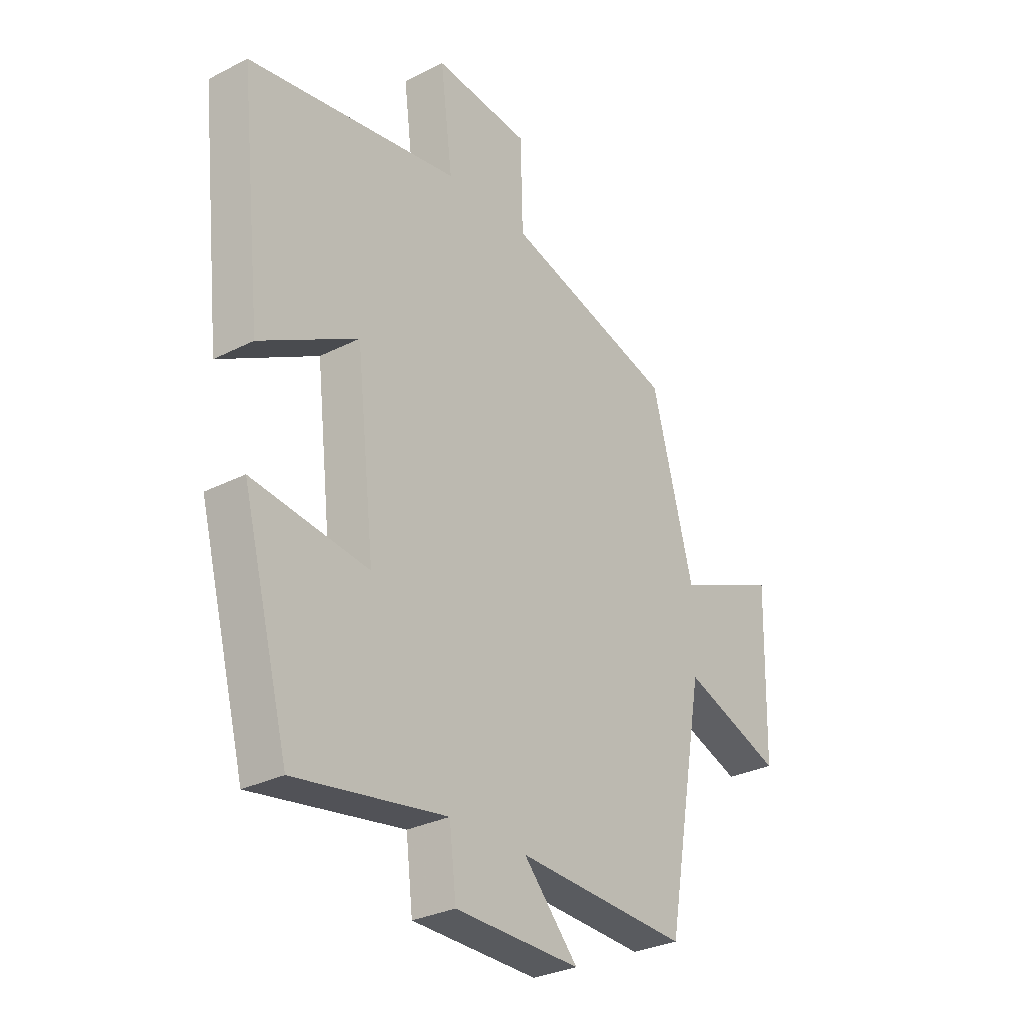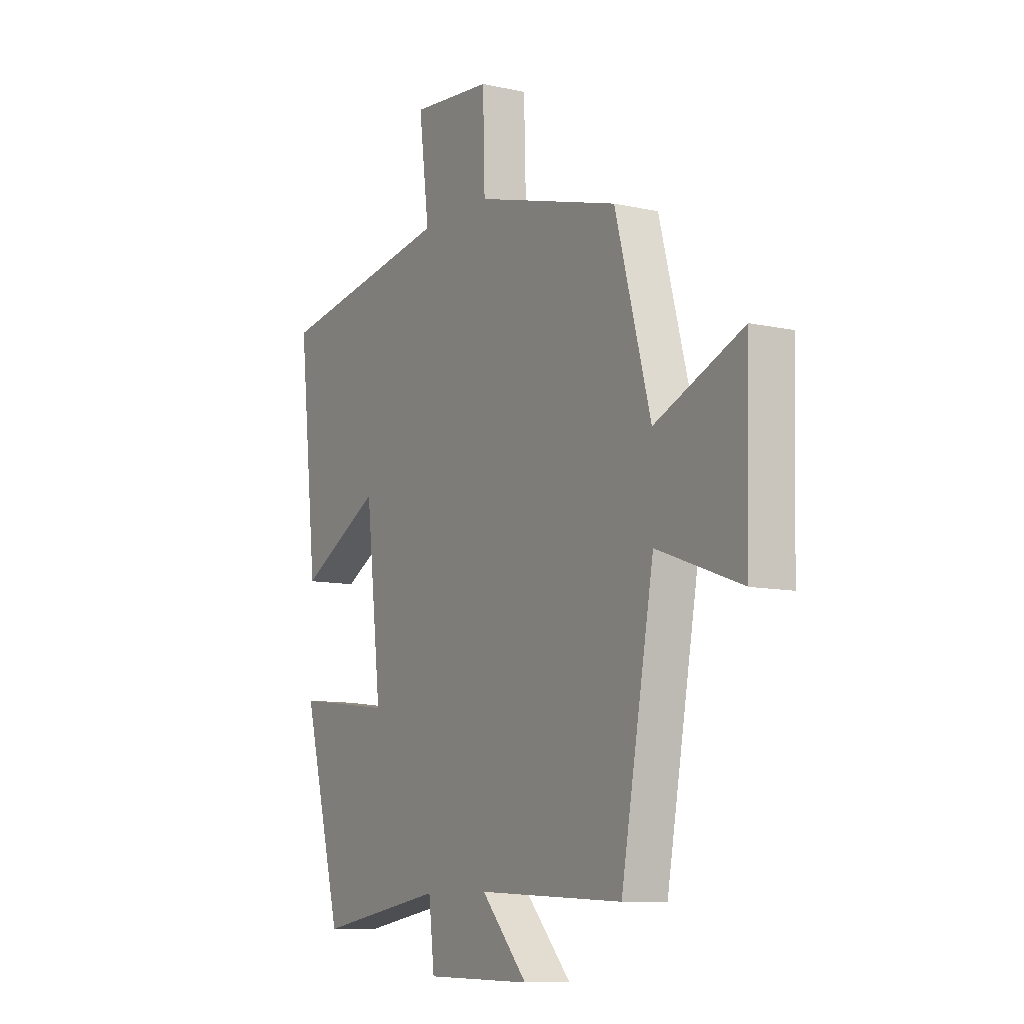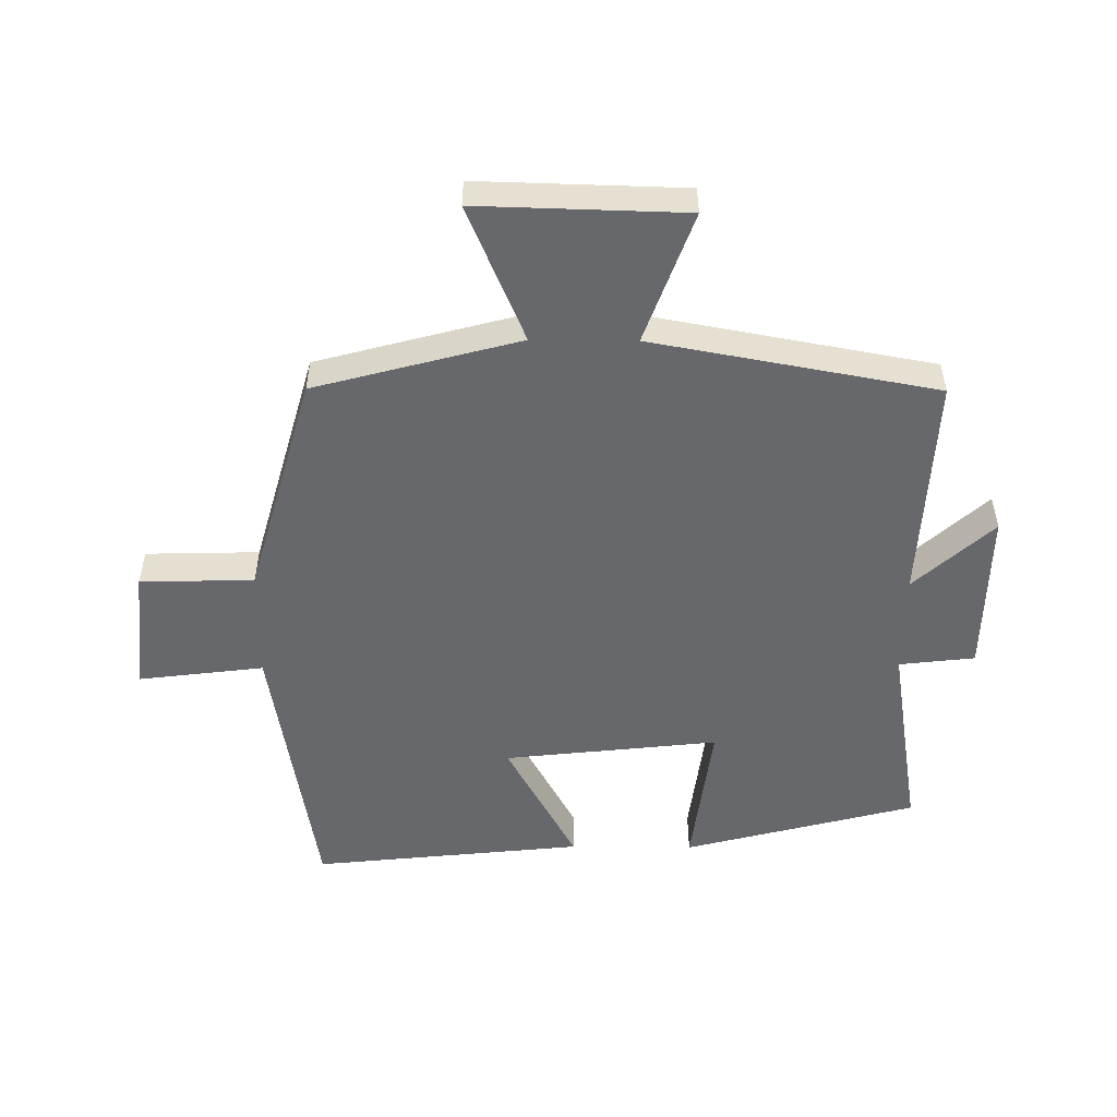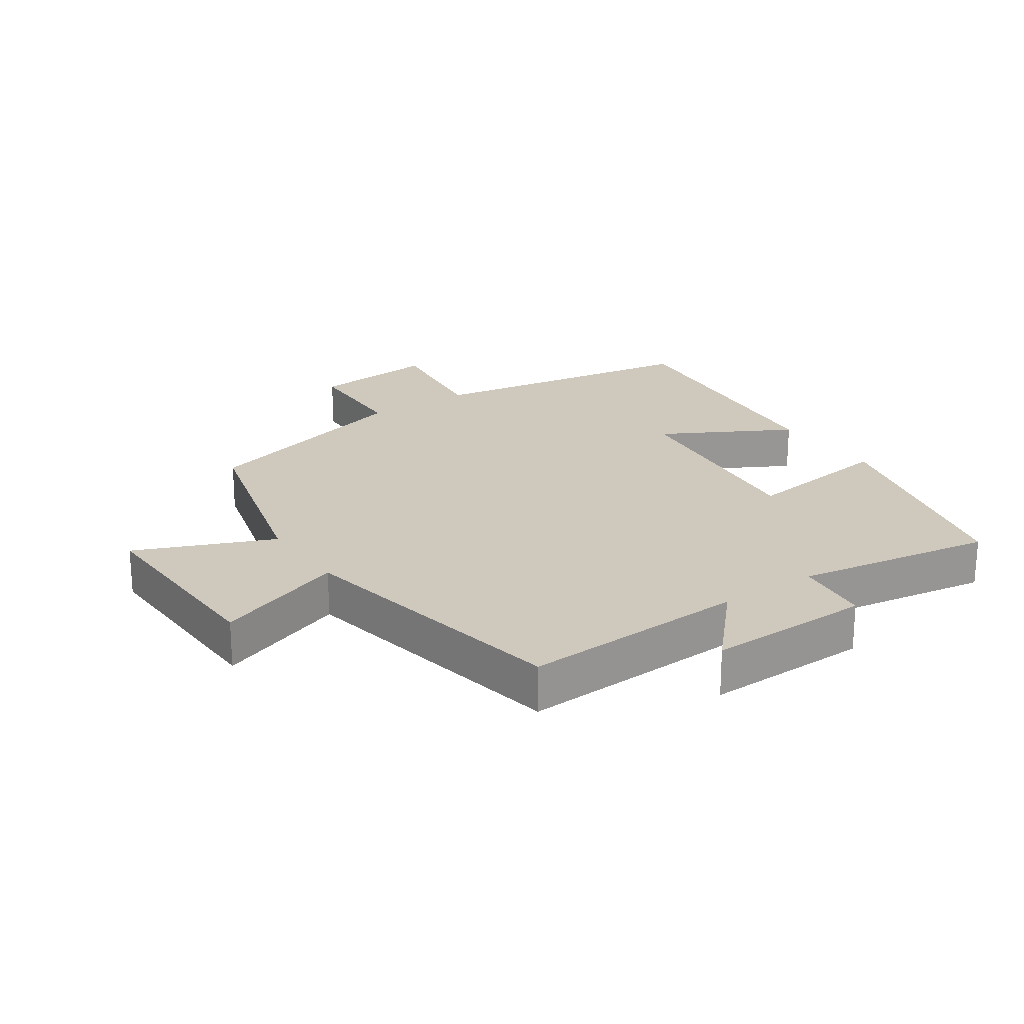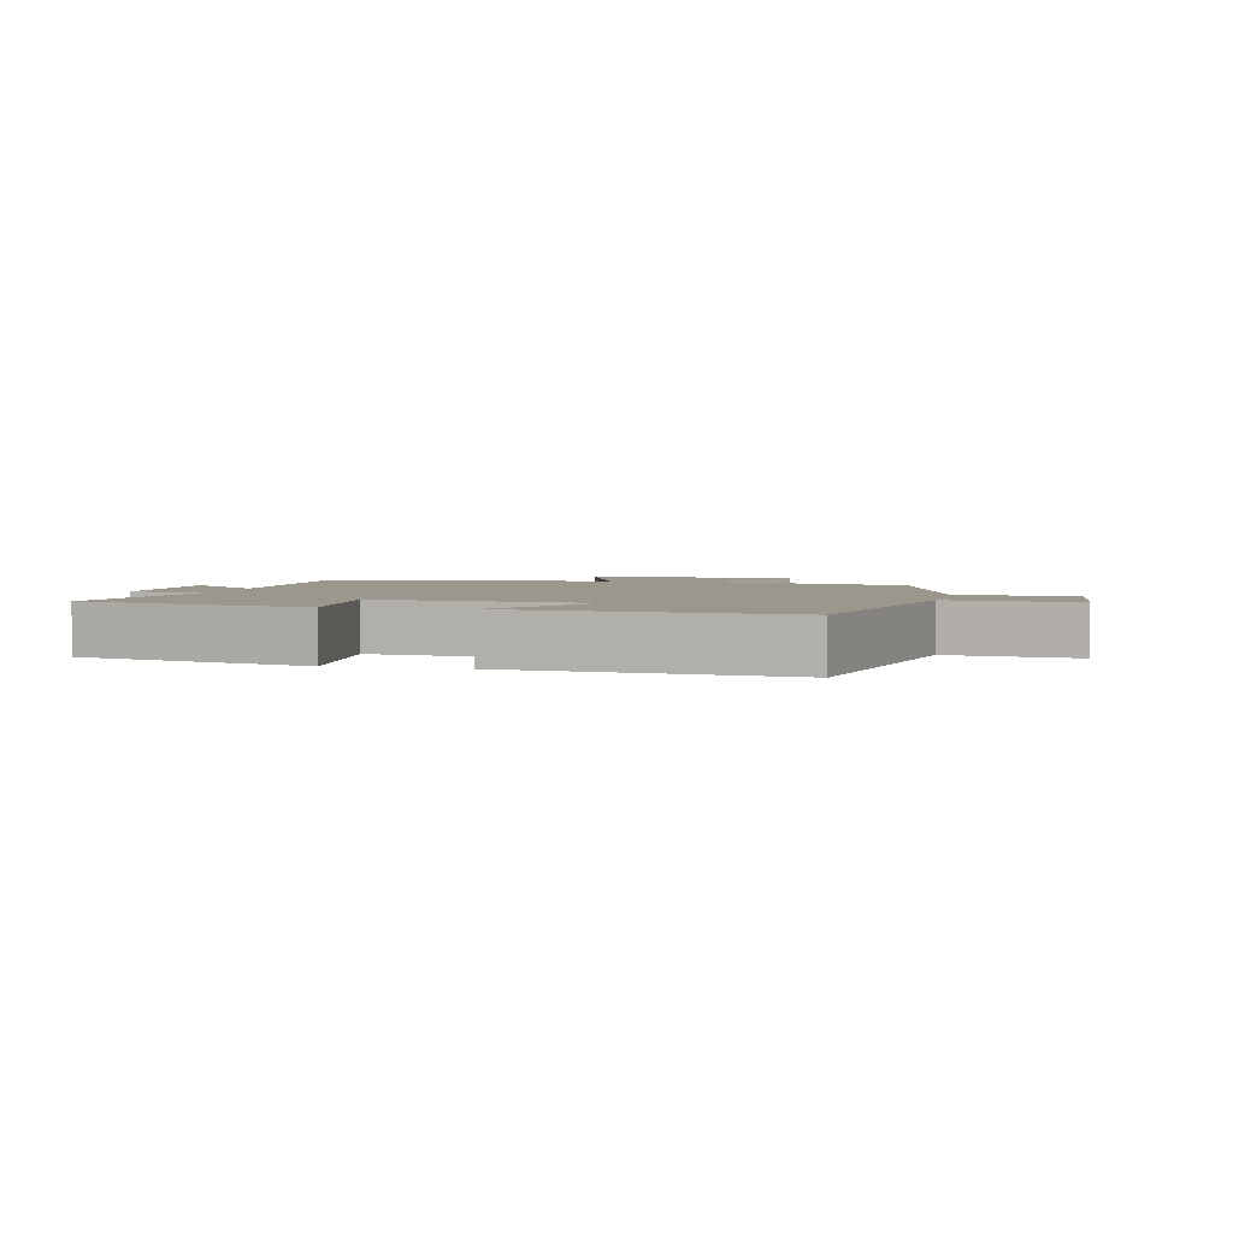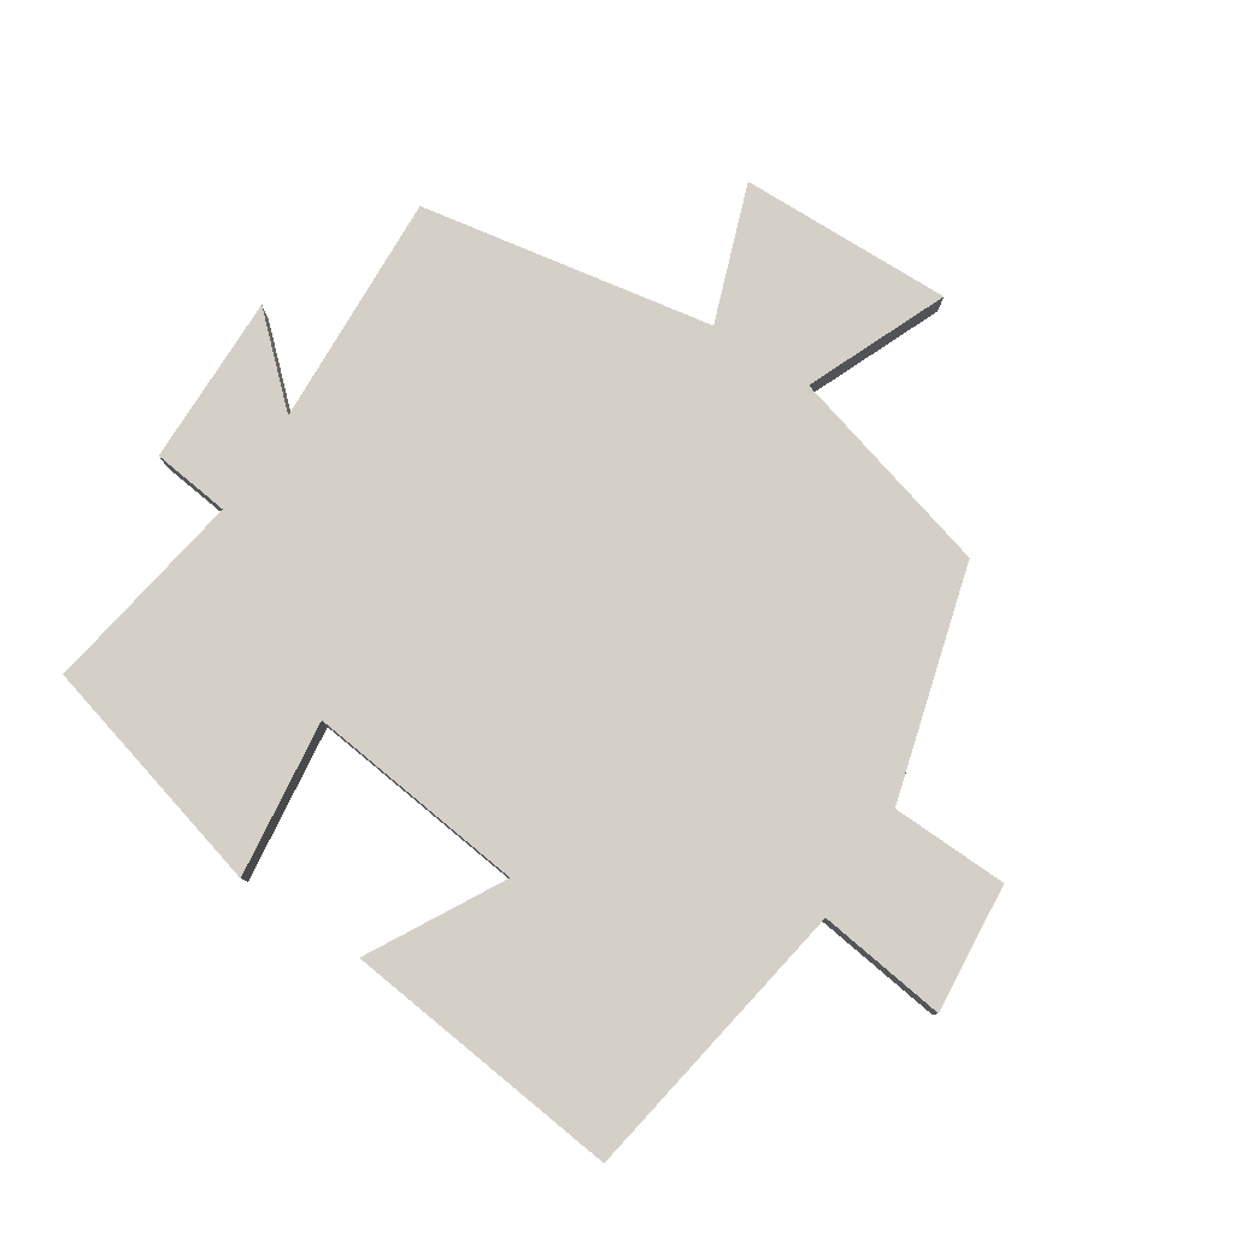
<metadata>
{"format":"obj","ext":"obj","renderer":"f3d","projection":"perspective","resolution":1024,"background":"white","views":[{"elev":-29.7,"azim":-53.1,"up":"+Z"},{"elev":-9.6,"azim":59.8,"up":"+Z"},{"elev":-52.3,"azim":89.4,"up":"+Y"},{"elev":22.4,"azim":145.5,"up":"+Y"},{"elev":2.7,"azim":-76.6,"up":"+Y"},{"elev":79.9,"azim":-56.8,"up":"+Y"}]}
</metadata>
<code>
v 0.42 0.07 -0.517
v 0.066 0.07 -0.5
v 0.178 0.07 -0.622
v -0.08 0.07 -0.618
v -0.094 0.07 -0.5
v -0.404 0.07 -0.551
v -0.5 0.07 -0.189
v -0.262 0.07 -0.219
v -0.3 0.07 0.115
v -0.5 0.07 0.005
v -0.546 0.07 0.428
v -0.112 0.07 0.5
v -0.137 0.07 0.695
v 0.059 0.07 0.677
v 0.064 0.07 0.5
v 0.414 0.07 0.402
v 0.5 0.07 0.084
v 0.713 0.07 0.174
v 0.705 0.07 -0.148
v 0.5 0.07 -0.074
v 0.42 0 -0.517
v 0.066 0 -0.5
v 0.178 0 -0.622
v -0.08 0 -0.618
v -0.094 0 -0.5
v -0.404 0 -0.551
v -0.5 0 -0.189
v -0.262 0 -0.219
v -0.3 0 0.115
v -0.5 0 0.005
v -0.546 0 0.428
v -0.112 0 0.5
v -0.137 0 0.695
v 0.059 0 0.677
v 0.064 0 0.5
v 0.414 0 0.402
v 0.5 0 0.084
v 0.713 0 0.174
v 0.705 0 -0.148
v 0.5 0 -0.074
f 17 18 19 20
f 20 1 2
f 17 20 2
f 16 17 2
f 15 16 2
f 14 15 2
f 13 14 2
f 12 13 2
f 9 10 11 12
f 8 9 12 2
f 5 6 7 8
f 5 8 2 3
f 3 4 5
f 40 39 38 37
f 22 21 40
f 22 40 37
f 22 37 36
f 22 36 35
f 22 35 34
f 22 34 33
f 22 33 32
f 32 31 30 29
f 22 32 29 28
f 28 27 26 25
f 23 22 28 25
f 25 24 23
f 1 21 22 2
f 2 22 23 3
f 3 23 24 4
f 4 24 25 5
f 5 25 26 6
f 6 26 27 7
f 7 27 28 8
f 8 28 29 9
f 9 29 30 10
f 10 30 31 11
f 11 31 32 12
f 12 32 33 13
f 13 33 34 14
f 14 34 35 15
f 15 35 36 16
f 16 36 37 17
f 17 37 38 18
f 18 38 39 19
f 19 39 40 20
f 20 40 21 1

</code>
